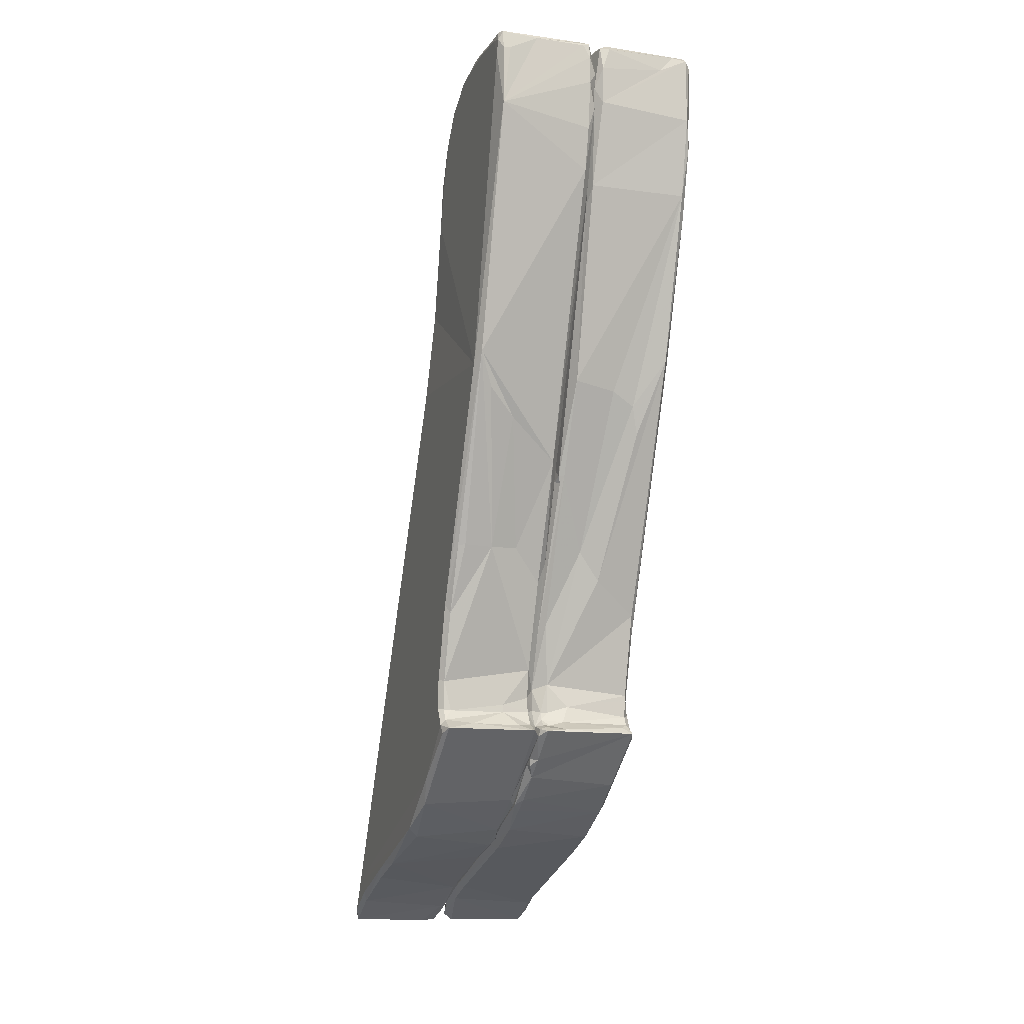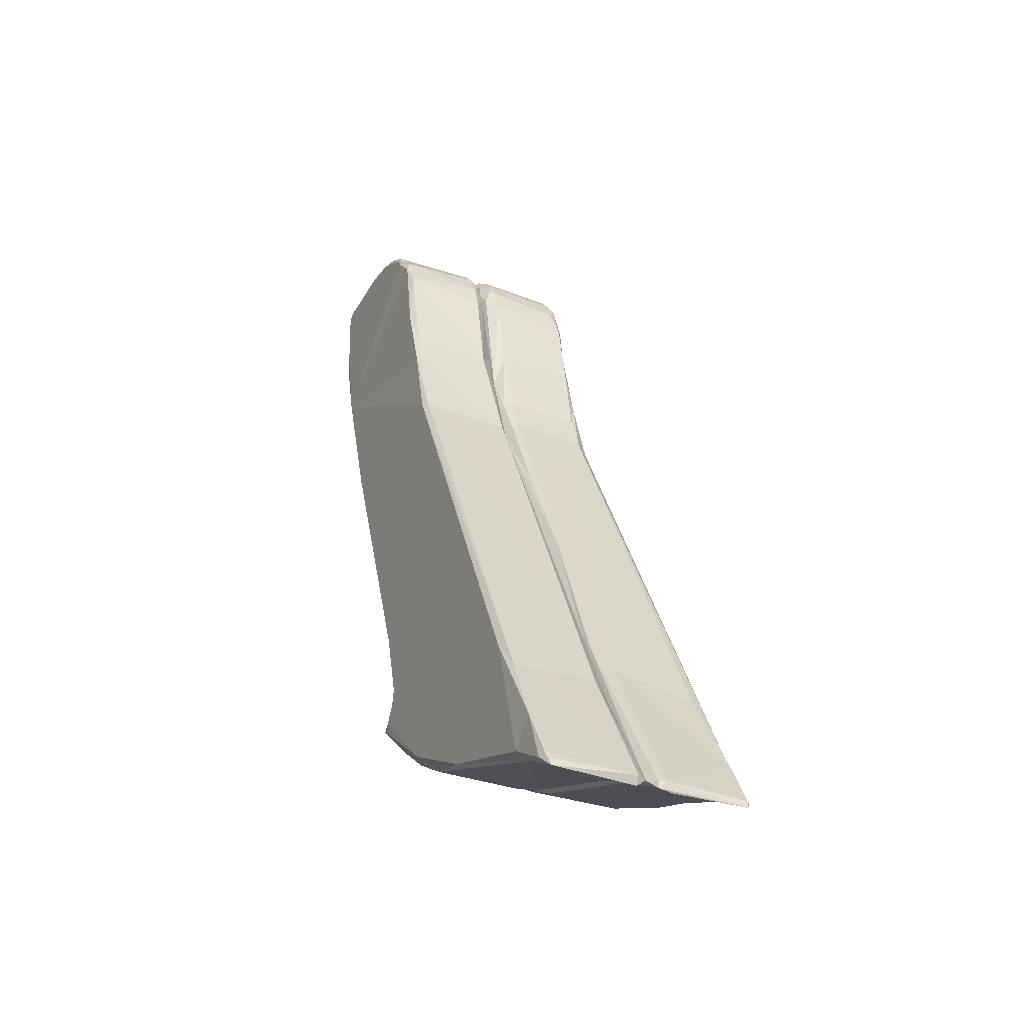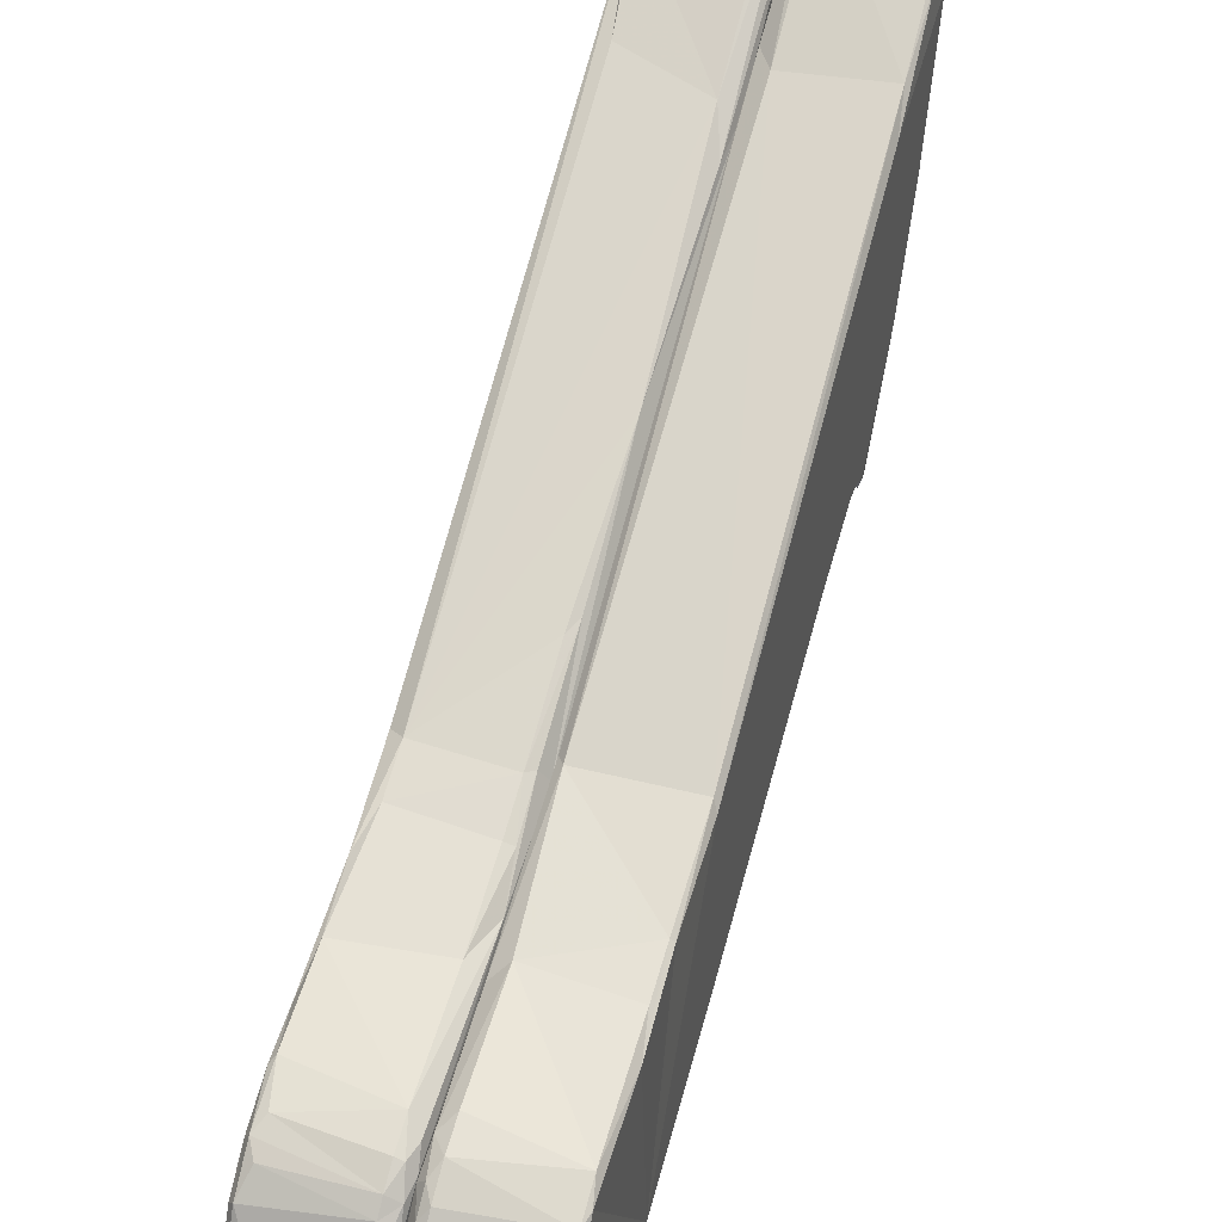
<metadata>
{"format":"obj","ext":"obj","renderer":"f3d","projection":"perspective","resolution":1024,"background":"white","views":[{"elev":-12.3,"azim":161.4,"up":"+Y"},{"elev":-32.9,"azim":-26.7,"up":"+Y"},{"elev":45.9,"azim":-163.1,"up":"+Z"}]}
</metadata>
<code>
o Generated_Mesh_From_X3D
v -1.91 1547 117.9
v -1.98 1548 117.2
v -1.91 1547 117.5
v -1.98 1547 117.8
v -1.946 1547 117.8
v -1.91 1547 117.9
v -1.91 1547 117.9
v -1.956 1548 117.5
v -1.91 1548 115
v -1.98 1548 115.7
v -1.925 1549 117
v -1.91 1549 114
v -1.98 1549 114.5
v -1.91 1549 114.4
v -1.98 1549 116.8
v -1.972 1550 113.4
v -1.94 1550 113.3
v -1.98 1550 113.4
v -1.91 1550 113.4
v -1.82 1550 113.3
v -1.98 1550 113.6
v -1.98 1550 113.6
v -1.927 1550 113.5
v -1.91 1550 113.5
v -1.98 1551 113.3
v -1.917 1551 113.2
v -1.37 1552 113
v -1.64 1553 112.2
v -1.55 1554 112.1
v -1.928 1554 114.3
v -1.98 1554 114.2
v -1.91 1554 111.9
v -1.98 1554 112
v -1.958 1555 113.9
v -1.91 1555 114
v -1.98 1556 113.7
v -1.91 1556 113.8
v -1.91 1556 111.2
v -1.979 1556 111.4
v -1.969 1557 111.1
v -1.959 1557 113.4
v -1.98 1558 113.2
v -1.91 1557 113.6
v -1.91 1558 113.4
v -1.91 1557 111
v -1.98 1557 111.1
v -1.98 1558 112.2
v -1.98 1558 113
v -1.966 1558 112.9
v -1.98 1558 112.6
v -1.91 1558 112.9
v -1.91 1558 112.7
v -1.979 1558 113.1
v -1.939 1558 113.1
v -1.979 1558 111.1
v -1.98 1558 111.4
v -1.968 1558 111.2
v -1.91 1558 111
v -1.91 1558 111.1
v -1.73 1558 111.1
v -1.55 1558 111
v -1.927 1558 112.2
v -1.949 1558 111.8
v -1.91 1558 111.5
v -0.83 1547 117.9
v -0.654 1547 117.5
v -0.725 1547 117.3
v -0.731 1548 116.9
v -0.6544 1548 117
v -0.83 1547 117.9
v -0.7127 1547 117.9
v -0.74 1548 114.8
v -0.74 1548 115.4
v -0.6549 1548 115.5
v -0.83 1549 117
v -0.6577 1549 117
v -0.74 1549 114.2
v -0.74 1549 113.9
v -0.74 1549 114.4
v -0.6564 1549 114.4
v -0.74 1550 113.2
v -1.01 1550 113.3
v -0.83 1550 113.4
v -0.6676 1549 113.8
v -0.6549 1549 113.8
v -0.74 1549 113.7
v -0.6549 1549 113.7
v -0.6534 1550 113.4
v -0.6711 1550 113.3
v -0.74 1550 113.3
v -0.74 1550 113.4
v -0.655 1550 113.5
v -1.1 1550 113.5
v -1.01 1550 113.4
v -0.83 1550 113.5
v -0.83 1550 113.5
v -0.74 1550 113.5
v -0.74 1550 113.5
v -0.6549 1550 113.6
v -0.6549 1550 113.7
v -0.6549 1551 113.5
v -0.74 1551 113.3
v -1.1 1552 113
v -0.6987 1553 112.6
v -0.6549 1553 112.7
v -0.74 1553 112.6
v -0.6711 1553 112.6
v -0.6662 1554 114.3
v -0.74 1554 114.3
v -1.265 1554 112.1
v -0.74 1554 112.1
v -0.83 1556 113.8
v -0.6549 1556 113.7
v -0.6549 1556 111.5
v -0.6899 1556 111.3
v -0.83 1557 113.6
v -0.83 1557 113.5
v -0.83 1558 113.4
v -0.6853 1557 113.5
v -0.6549 1558 113.3
v -0.74 1558 113.4
v -0.74 1558 113.2
v -0.74 1557 111
v -0.6549 1558 111.1
v -0.74 1558 111
v -0.83 1558 113.1
v -0.83 1558 112.8
v -0.83 1558 112.3
v -0.6521 1558 113
v -0.74 1558 113
v -0.6563 1558 112.5
v -0.74 1558 112.3
v -0.83 1558 113.2
v -0.83 1558 111
v -0.83 1558 111.1
v -0.6605 1558 111.4
v -0.7127 1558 111.1
v -0.7379 1558 111.3
v -0.83 1558 111.9
v -0.83 1558 111.5
v -0.74 1558 112
v -0.6404 1547 117.8
v -0.6563 1548 116.2
v -0.65 1548 116.5
v -0.6563 1548 116.9
v -0.6563 1548 115.1
v -0.6369 1548 115.1
v -0.6331 1549 114.4
v -0.6549 1549 116.7
v -0.6159 1550 116.5
v -0.6563 1549 113.8
v -0.655 1550 113.5
v -0.65 1550 113.4
v -0.6563 1550 113.7
v -0.65 1550 113.6
v -0.6563 1552 113.1
v -0.6563 1554 114.1
v -0.575 1555 114.1
v -0.6563 1556 113.7
v -0.6366 1555 113.8
v -0.65 1557 111.4
v -0.5607 1557 111.1
v -0.615 1557 113.5
v -0.65 1557 113.3
v -0.6164 1558 113.3
v -0.6563 1558 111.2
v -0.6507 1558 111.1
v -0.6563 1558 111.1
v -0.65 1557 111.1
v -0.638 1558 113
v -0.6282 1558 112.4
v -0.6395 1558 111.4
v -0.56 1547 117.9
v -0.38 1547 117.9
v -0.38 1547 117.9
v -0.56 1547 117.6
v -0.56 1548 116.9
v -0.56 1547 117.9
v -0.47 1547 117.9
v -0.56 1548 115.7
v -0.56 1548 114.8
v -0.56 1548 115.2
v -0.47 1549 116.8
v -0.56 1549 114.3
v -0.56 1550 113.2
v -0.56 1550 113.4
v -0.38 1550 113.3
v -0.56 1550 113.5
v -0.56 1550 113.6
v -0.56 1550 113.5
v -0.2 1550 113.5
v -0.2 1550 113.5
v -0.56 1552 115.6
v -0.56 1552 113.1
v -0.2 1552 113
v -0.56 1553 112.5
v -0.56 1553 114.8
v -0.47 1553 114.8
v 0.07 1554 112.3
v -0.56 1554 114.3
v -0.47 1554 114.3
v -0.47 1555 114.1
v -0.47 1556 113.8
v -0.47 1557 113.6
v -0.56 1557 111.2
v -0.56 1558 113.5
v -0.47 1558 113.5
v -0.47 1558 113.4
v -0.56 1558 111
v -0.56 1558 112.7
v -0.56 1558 112.3
v -0.47 1558 113
v -0.47 1558 112.6
v -0.56 1558 113.1
v -0.47 1558 113.2
v -0.56 1558 111
v -0.56 1558 111.1
v -0.47 1558 111
v -0.47 1558 111.1
v -0.56 1558 111.7
v -0.47 1558 112.2
v 0.61 1547 117.9
v 0.61 1547 117.4
v 0.6698 1548 117.3
v 0.6367 1547 117.9
v 0.61 1547 117.9
v 0.6698 1547 117.8
v 0.6698 1548 117.5
v 0.61 1548 117.6
v 0.61 1548 116
v 0.61 1548 116.6
v 0.6698 1548 116.3
v 0.52 1548 115
v 0.6633 1548 114.9
v 0.52 1549 117
v 0.6698 1549 114.1
v 0.61 1549 114.3
v 0.61 1550 113.2
v 0.25 1550 113.3
v 0.6587 1550 113.4
v 0.6698 1550 113.4
v 0.61 1550 113.4
v 0.52 1550 113.5
v 0.61 1550 113.5
v 0.6698 1550 113.6
v 0.61 1550 113.5
v 0.6698 1550 113.5
v 0.61 1551 113.2
v 0.6698 1551 113.3
v 0.16 1552 112.9
v 0.52 1552 112.9
v 0.61 1552 112.9
v 0.52 1554 114.3
v 0.6698 1554 114.3
v 0.61 1554 111.9
v 0.43 1554 112.1
v 0.6698 1554 112.1
v 0.52 1555 114.1
v 0.6428 1555 114
v 0.61 1556 113.8
v 0.6698 1557 113.6
v 0.61 1557 113.6
v 0.6633 1557 113.6
v 0.52 1557 113.5
v 0.52 1558 113.3
v 0.6698 1558 113.3
v 0.61 1558 113.4
v 0.61 1557 111
v 0.6698 1558 111.1
v 0.52 1558 112.9
v 0.6698 1558 113
v 0.6698 1558 112.6
v 0.61 1558 112.7
v 0.61 1558 113.1
v 0.16 1558 111
v 0.52 1558 111
v 0.6164 1558 111
v 0.6673 1558 111.1
v 0.6698 1558 111.3
v 0.61 1558 111.1
v 0.6535 1558 111.2
v 0.61 1558 111.1
v 0.6698 1558 111.8
v 0.6428 1558 112.1
v 0.61 1558 112.2
v 0.61 1558 111.9
v -1.91 1547 117.9
v -1.91 1547 117.9
v -1.91 1547 117.9
v -1.91 1547 117.9
v -1.91 1547 117.5
v -1.98 1547 117.8
v -1.946 1547 117.8
v -1.91 1547 117.9
v -1.956 1548 117.5
v -1.91 1548 115
v -1.925 1549 117
v -1.91 1549 114
v -1.91 1549 114.4
v -1.972 1550 113.4
v -1.94 1550 113.3
v -1.94 1550 113.3
v -1.94 1550 113.3
v -1.94 1550 113.3
v -1.98 1550 113.4
v -1.91 1550 113.4
v -1.927 1550 113.5
v -1.91 1550 113.5
v -1.98 1551 113.3
v -1.917 1551 113.2
v -1.928 1554 114.3
v -1.91 1554 111.9
v -1.98 1554 112
v -1.91 1555 114
v -1.98 1556 113.7
v -1.91 1556 113.8
v -1.979 1556 111.4
v -1.969 1557 111.1
v -1.959 1557 113.4
v -1.959 1557 113.4
v -1.91 1557 113.6
v -1.91 1558 113.4
v -1.91 1557 111
v -1.966 1558 112.9
v -1.98 1558 112.6
v -1.979 1558 113.1
v -1.939 1558 113.1
v -1.979 1558 111.1
v -1.91 1558 111
v -1.91 1558 111
v -1.91 1558 111.1
v -1.91 1558 111.1
v -1.73 1558 111.1
v -1.927 1558 112.2
v -1.91 1558 111.5
v -0.83 1547 117.9
v -0.83 1547 117.9
v -0.654 1547 117.5
v -0.725 1547 117.3
v -0.731 1548 116.9
v -0.6544 1548 117
v -0.83 1547 117.9
v -0.7127 1547 117.9
v -0.7127 1547 117.9
v -0.7127 1547 117.9
v -0.74 1548 114.8
v -0.74 1548 115.4
v -0.6549 1548 115.5
v -0.6577 1549 117
v -0.74 1549 113.9
v -0.6564 1549 114.4
v -0.6564 1549 114.4
v -0.74 1550 113.2
v -0.74 1550 113.2
v -0.74 1550 113.2
v -0.6676 1549 113.8
v -0.6676 1549 113.8
v -0.6549 1549 113.8
v -0.6549 1549 113.7
v -0.6534 1550 113.4
v -0.6711 1550 113.3
v -0.655 1550 113.5
v -0.6549 1550 113.6
v -0.6549 1550 113.7
v -0.6549 1551 113.5
v -0.6987 1553 112.6
v -0.6711 1553 112.6
v -0.6711 1553 112.6
v -0.6711 1553 112.6
v -0.6662 1554 114.3
v -0.74 1554 114.3
v -0.74 1554 112.1
v -0.83 1556 113.8
v -0.6549 1556 113.7
v -0.6899 1556 111.3
v -0.83 1557 113.6
v -0.74 1557 111
v -0.74 1558 111
v -0.6521 1558 113
v -0.83 1558 111
v -0.83 1558 111.1
v -0.7127 1558 111.1
v -0.7127 1558 111.1
v -0.7127 1558 111.1
v -0.6404 1547 117.8
v -0.6563 1548 116.9
v -0.6369 1548 115.1
v -0.6331 1549 114.4
v -0.6331 1549 114.4
v -0.6563 1549 113.8
v -0.655 1550 113.5
v -0.655 1550 113.5
v -0.65 1550 113.4
v -0.65 1550 113.4
v -0.6563 1550 113.7
v -0.65 1550 113.6
v -0.6563 1552 113.1
v -0.65 1557 111.4
v -0.6563 1558 111.2
v -0.6507 1558 111.1
v -0.65 1557 111.1
v -0.56 1547 117.9
v -0.56 1547 117.9
v -0.56 1547 117.9
v -0.38 1547 117.9
v -0.38 1547 117.9
v -0.56 1548 114.8
v -0.56 1550 113.2
v -0.56 1550 113.2
v -0.56 1550 113.5
v -0.56 1550 113.6
v -0.56 1550 113.5
v -0.56 1552 115.6
v -0.56 1552 113.1
v -0.56 1553 112.5
v -0.56 1557 111.2
v -0.56 1558 111
v -0.56 1558 111
v -0.56 1558 111.1
v -0.56 1558 111.1
v -0.56 1558 111.1
v -0.47 1558 111
v 0.61 1547 117.9
v 0.61 1547 117.9
v 0.61 1547 117.9
v 0.61 1547 117.9
v 0.61 1547 117.9
v 0.61 1547 117.4
v 0.6698 1548 117.3
v 0.6367 1547 117.9
v 0.61 1547 117.9
v 0.6698 1547 117.8
v 0.6698 1547 117.8
v 0.6698 1547 117.8
v 0.6698 1548 117.5
v 0.6698 1548 117.5
v 0.61 1548 117.6
v 0.61 1548 116
v 0.61 1548 116.6
v 0.6698 1548 116.3
v 0.6633 1548 114.9
v 0.6633 1548 114.9
v 0.52 1549 117
v 0.61 1549 114.3
v 0.61 1550 113.2
v 0.61 1550 113.2
v 0.61 1550 113.2
v 0.61 1550 113.4
v 0.61 1550 113.5
v 0.61 1550 113.5
v 0.6698 1550 113.6
v 0.61 1550 113.5
v 0.6698 1550 113.5
v 0.61 1551 113.2
v 0.6698 1551 113.3
v 0.61 1552 112.9
v 0.6698 1554 114.3
v 0.61 1554 111.9
v 0.6428 1555 114
v 0.6698 1557 113.6
v 0.61 1557 111
v 0.6698 1558 113
v 0.61 1558 112.7
v 0.61 1558 113.1
v 0.16 1558 111
v 0.6164 1558 111
v 0.61 1558 111.1
v 0.61 1558 111.1
v 0.61 1558 111.1
v 0.61 1558 112.2
v 0.61 1558 111.9
f 67 65 1
f 70 6 287
f 336 342 288
f 3 289 4
f 3 4 2
f 292 8 2
f 67 1 291
f 68 67 291
f 292 290 5
f 6 7 293
f 290 294 5
f 7 295 293
f 5 8 292
f 6 70 7
f 7 70 11
f 3 2 10
f 10 2 15
f 73 68 291
f 297 15 295
f 8 15 2
f 295 7 297
f 14 9 13
f 299 72 296
f 9 3 10
f 13 9 10
f 10 15 13
f 291 296 73
f 73 296 72
f 12 14 13
f 77 299 298
f 78 77 298
f 81 17 82
f 12 13 16
f 300 13 18
f 12 16 301
f 302 300 18
f 303 305 19
f 13 21 18
f 20 17 306
f 17 20 82
f 82 20 94
f 20 306 94
f 304 78 298
f 19 305 24
f 24 305 21
f 13 22 21
f 23 24 21
f 21 22 23
f 26 23 22
f 25 26 22
f 94 306 308
f 93 94 308
f 93 308 307
f 93 307 96
f 15 31 13
f 15 297 31
f 22 13 309
f 13 31 309
f 307 310 96
f 27 96 310
f 25 32 26
f 27 310 312
f 28 27 312
f 297 30 31
f 29 27 28
f 31 33 309
f 25 313 32
f 28 312 29
f 31 39 33
f 31 34 39
f 31 30 34
f 317 38 32
f 38 29 312
f 32 313 317
f 30 35 34
f 34 36 39
f 35 37 315
f 34 35 315
f 112 316 314
f 109 314 311
f 109 112 314
f 29 38 110
f 37 43 315
f 316 112 321
f 39 42 56
f 43 41 315
f 36 319 39
f 39 319 42
f 116 321 112
f 40 38 317
f 45 38 40
f 45 115 38
f 39 46 318
f 318 46 323
f 39 56 46
f 321 44 320
f 44 42 320
f 44 53 42
f 116 117 321
f 117 44 321
f 323 46 55
f 58 323 55
f 46 56 328
f 123 45 329
f 61 123 329
f 115 45 123
f 56 50 47
f 325 62 47
f 42 53 48
f 326 54 48
f 51 49 327
f 54 324 48
f 48 50 42
f 48 324 50
f 49 51 52
f 42 50 56
f 49 52 325
f 325 52 62
f 128 334 52
f 52 51 127
f 52 127 128
f 326 322 54
f 55 57 58
f 328 56 57
f 56 64 57
f 58 57 59
f 57 64 59
f 60 330 331
f 329 333 61
f 56 47 63
f 47 62 63
f 56 63 64
f 63 62 64
f 334 139 335
f 334 128 139
f 139 140 335
f 336 71 342
f 339 66 343
f 339 69 66
f 344 338 76
f 340 69 339
f 338 341 76
f 345 75 70
f 337 339 343
f 345 349 75
f 340 347 69
f 70 75 11
f 72 79 80
f 346 351 74
f 347 74 69
f 341 348 76
f 346 74 347
f 77 78 80
f 78 85 80
f 352 358 76
f 79 72 299
f 77 79 299
f 348 352 76
f 79 77 80
f 86 78 304
f 353 82 90
f 90 82 83
f 82 94 83
f 86 304 354
f 90 83 91
f 91 83 97
f 83 94 97
f 95 97 94
f 78 86 84
f 350 356 358
f 87 357 86
f 356 359 358
f 358 359 76
f 86 88 87
f 359 360 76
f 360 92 76
f 86 354 88
f 360 89 92
f 89 360 355
f 90 361 353
f 91 361 90
f 362 361 91
f 97 362 91
f 93 96 95
f 93 95 94
f 98 95 96
f 97 95 98
f 98 362 97
f 362 98 99
f 92 363 76
f 76 363 100
f 364 99 98
f 96 364 98
f 100 101 108
f 76 100 108
f 102 364 96
f 364 102 365
f 349 370 371
f 349 371 75
f 96 27 103
f 102 96 103
f 75 311 11
f 109 311 75
f 103 27 29
f 103 29 110
f 106 103 110
f 106 102 103
f 106 365 102
f 106 104 365
f 101 366 105
f 107 104 106
f 366 367 105
f 105 368 108
f 105 108 101
f 111 106 110
f 111 107 106
f 114 369 372
f 368 114 108
f 370 113 371
f 108 114 374
f 371 113 373
f 111 110 38
f 113 119 373
f 372 375 114
f 119 376 373
f 111 38 115
f 114 375 124
f 377 124 375
f 114 124 136
f 118 133 44
f 118 44 117
f 119 117 376
f 121 118 117
f 121 122 118
f 130 133 122
f 122 133 118
f 374 114 120
f 374 120 119
f 119 120 121
f 119 121 117
f 114 129 120
f 120 379 122
f 121 120 122
f 130 122 379
f 125 123 61
f 377 378 124
f 141 128 132
f 136 141 131
f 131 141 132
f 51 126 127
f 327 126 51
f 130 127 126
f 132 127 131
f 130 131 127
f 132 128 127
f 136 131 114
f 114 131 129
f 131 130 379
f 133 327 44
f 126 327 133
f 133 130 126
f 61 333 134
f 332 335 140
f 380 60 331
f 380 331 135
f 332 140 381
f 134 125 61
f 380 135 137
f 382 124 378
f 134 383 125
f 124 382 136
f 136 384 138
f 381 138 384
f 140 138 381
f 128 141 139
f 138 140 141
f 139 141 140
f 141 136 138
f 145 142 149
f 177 176 385
f 177 385 386
f 176 173 385
f 178 142 402
f 178 150 142
f 142 150 149
f 144 143 180
f 182 180 147
f 143 144 145
f 145 149 143
f 144 177 386
f 177 144 180
f 387 146 181
f 146 387 143
f 147 180 143
f 143 149 146
f 182 147 407
f 148 181 146
f 151 388 146
f 151 146 149
f 389 390 184
f 407 389 184
f 150 193 149
f 150 183 413
f 184 390 153
f 152 393 151
f 149 152 151
f 185 184 153
f 391 408 394
f 409 392 186
f 392 188 186
f 155 152 149
f 155 149 154
f 392 396 188
f 396 189 188
f 396 395 189
f 395 190 189
f 149 156 154
f 190 395 397
f 194 190 397
f 196 194 397
f 149 193 157
f 193 197 157
f 149 157 156
f 157 197 200
f 157 161 156
f 398 196 397
f 157 160 159
f 157 200 160
f 200 158 160
f 202 203 158
f 159 164 161
f 157 159 161
f 205 196 398
f 160 164 159
f 164 160 163
f 160 204 163
f 162 205 169
f 401 161 164
f 398 169 205
f 164 170 168
f 164 165 170
f 204 206 163
f 163 206 164
f 164 206 165
f 165 214 170
f 166 401 164
f 166 164 168
f 209 167 216
f 168 417 400
f 168 400 166
f 162 169 209
f 169 399 209
f 399 167 209
f 170 171 168
f 170 210 171
f 210 211 171
f 170 214 210
f 217 417 168
f 168 172 217
f 171 172 168
f 220 171 211
f 172 171 220
f 419 172 220
f 403 174 175
f 406 179 404
f 179 178 404
f 174 222 175
f 176 423 405
f 424 179 406
f 223 176 177
f 179 183 178
f 183 150 178
f 173 176 405
f 229 183 179
f 230 177 180
f 233 182 407
f 407 237 233
f 237 407 184
f 235 253 183
f 238 409 239
f 187 409 186
f 445 184 185
f 239 409 187
f 187 186 191
f 191 186 410
f 239 187 191
f 253 193 183
f 410 192 191
f 411 192 410
f 192 411 412
f 192 412 246
f 243 191 192
f 246 243 192
f 246 412 250
f 250 412 195
f 195 412 414
f 199 250 195
f 198 197 193
f 253 198 193
f 414 415 195
f 195 415 199
f 198 201 197
f 200 197 201
f 253 201 198
f 201 158 200
f 201 202 158
f 258 202 201
f 199 415 255
f 203 160 158
f 258 203 202
f 203 204 160
f 255 415 416
f 268 255 416
f 268 416 162
f 204 207 206
f 165 206 208
f 208 206 207
f 165 215 214
f 215 165 208
f 208 265 215
f 268 209 418
f 268 162 209
f 210 212 213
f 210 213 211
f 211 213 221
f 212 273 213
f 213 285 221
f 273 285 213
f 212 214 215
f 212 210 214
f 268 418 218
f 218 418 420
f 419 220 219
f 275 268 218
f 465 422 421
f 465 421 219
f 220 211 221
f 286 221 285
f 220 221 286
f 223 423 176
f 226 179 424
f 425 225 431
f 428 224 227
f 226 229 179
f 426 428 227
f 427 432 430
f 225 433 437
f 431 225 437
f 429 228 434
f 433 435 437
f 223 177 231
f 177 230 231
f 428 439 232
f 428 232 224
f 438 232 439
f 438 234 232
f 229 235 183
f 429 440 228
f 437 435 443
f 182 233 230
f 233 441 230
f 233 237 441
f 230 180 182
f 442 228 440
f 237 184 445
f 444 446 240
f 240 236 444
f 236 240 241
f 236 241 228
f 442 444 236
f 442 236 228
f 436 253 235
f 239 191 242
f 191 243 242
f 238 239 242
f 240 447 241
f 241 447 448
f 448 244 245
f 448 245 241
f 241 451 228
f 449 242 243
f 450 243 246
f 452 245 244
f 452 247 245
f 451 453 228
f 248 246 250
f 249 247 452
f 454 249 452
f 453 455 254
f 251 248 250
f 252 248 251
f 249 454 456
f 453 254 228
f 436 457 253
f 250 255 251
f 256 255 250
f 252 251 255
f 456 458 249
f 458 257 249
f 250 199 256
f 455 257 254
f 256 199 255
f 253 258 201
f 259 258 253
f 259 260 258
f 253 457 259
f 254 257 459
f 260 203 258
f 459 257 261
f 259 460 260
f 260 204 203
f 262 204 260
f 260 460 262
f 461 257 458
f 204 262 264
f 460 263 262
f 261 266 263
f 261 257 266
f 266 257 271
f 264 207 204
f 264 208 207
f 215 265 274
f 264 267 208
f 267 265 208
f 262 267 264
f 267 274 265
f 263 266 267
f 263 267 262
f 267 266 464
f 266 462 464
f 275 276 268
f 257 461 269
f 277 269 461
f 276 466 268
f 269 279 257
f 257 283 272
f 283 284 272
f 272 284 470
f 270 273 212
f 212 215 270
f 215 274 270
f 274 273 270
f 257 272 271
f 463 462 272
f 462 463 464
f 272 470 463
f 280 276 275
f 467 465 219
f 467 219 282
f 286 282 220
f 220 282 219
f 466 276 280
f 468 278 277
f 277 278 269
f 269 278 279
f 257 279 283
f 278 281 279
f 279 281 283
f 283 281 469
f 471 283 469
f 281 278 468
f 469 281 468
f 284 283 471
f 470 284 471

</code>
